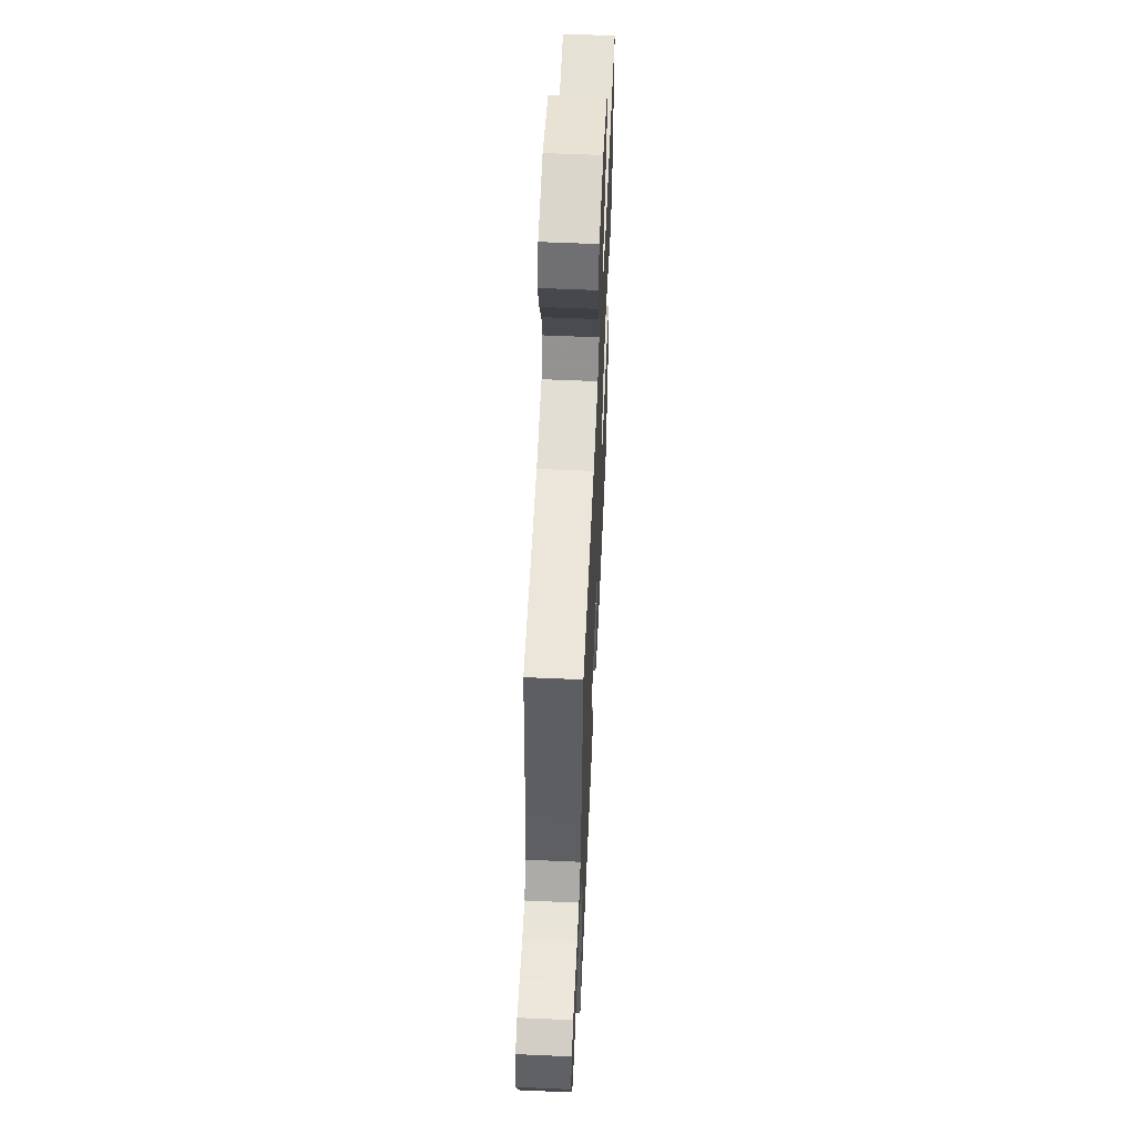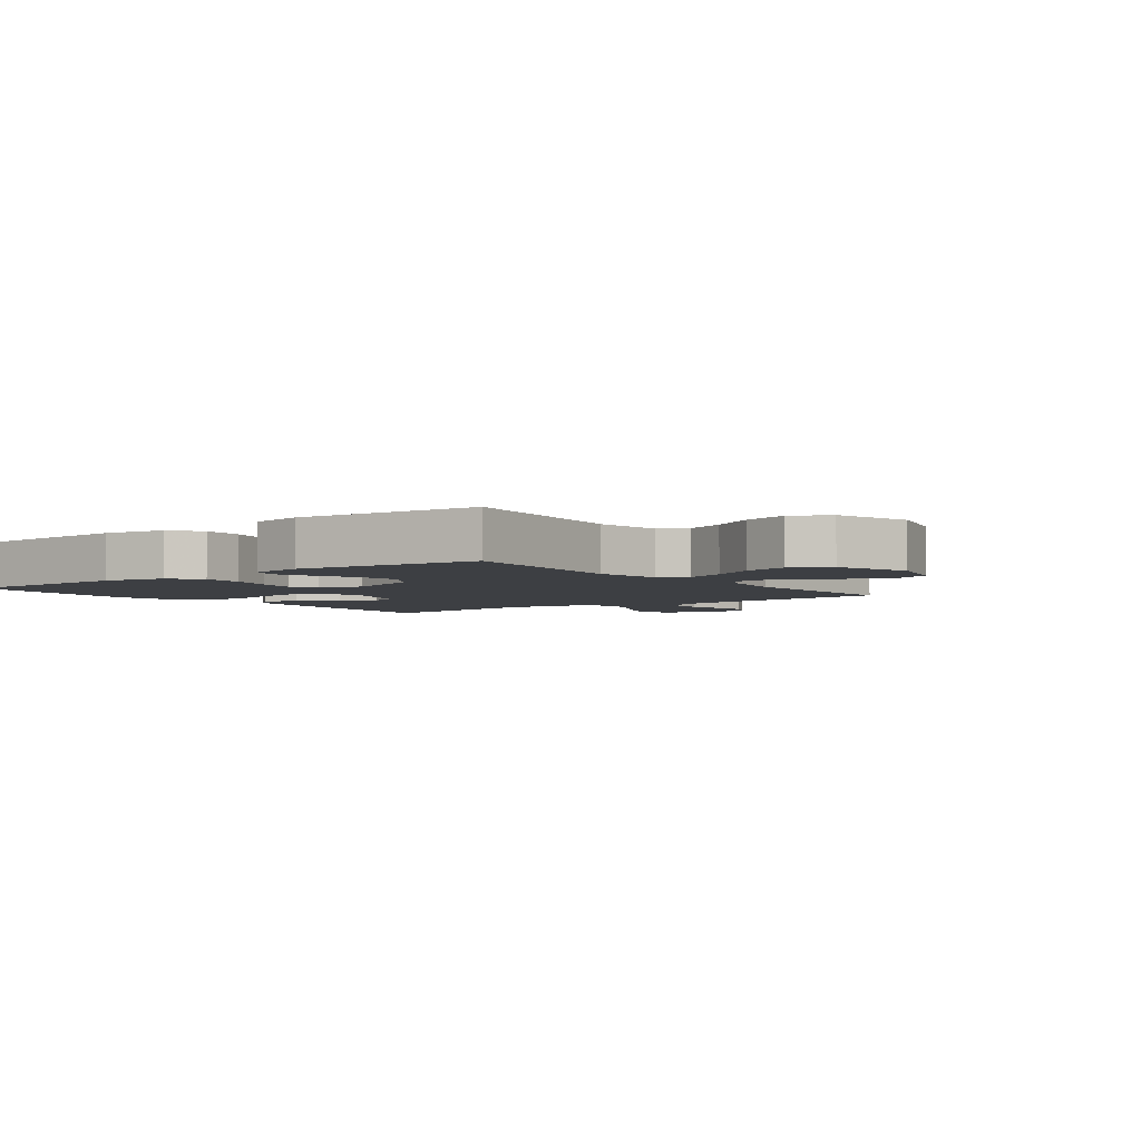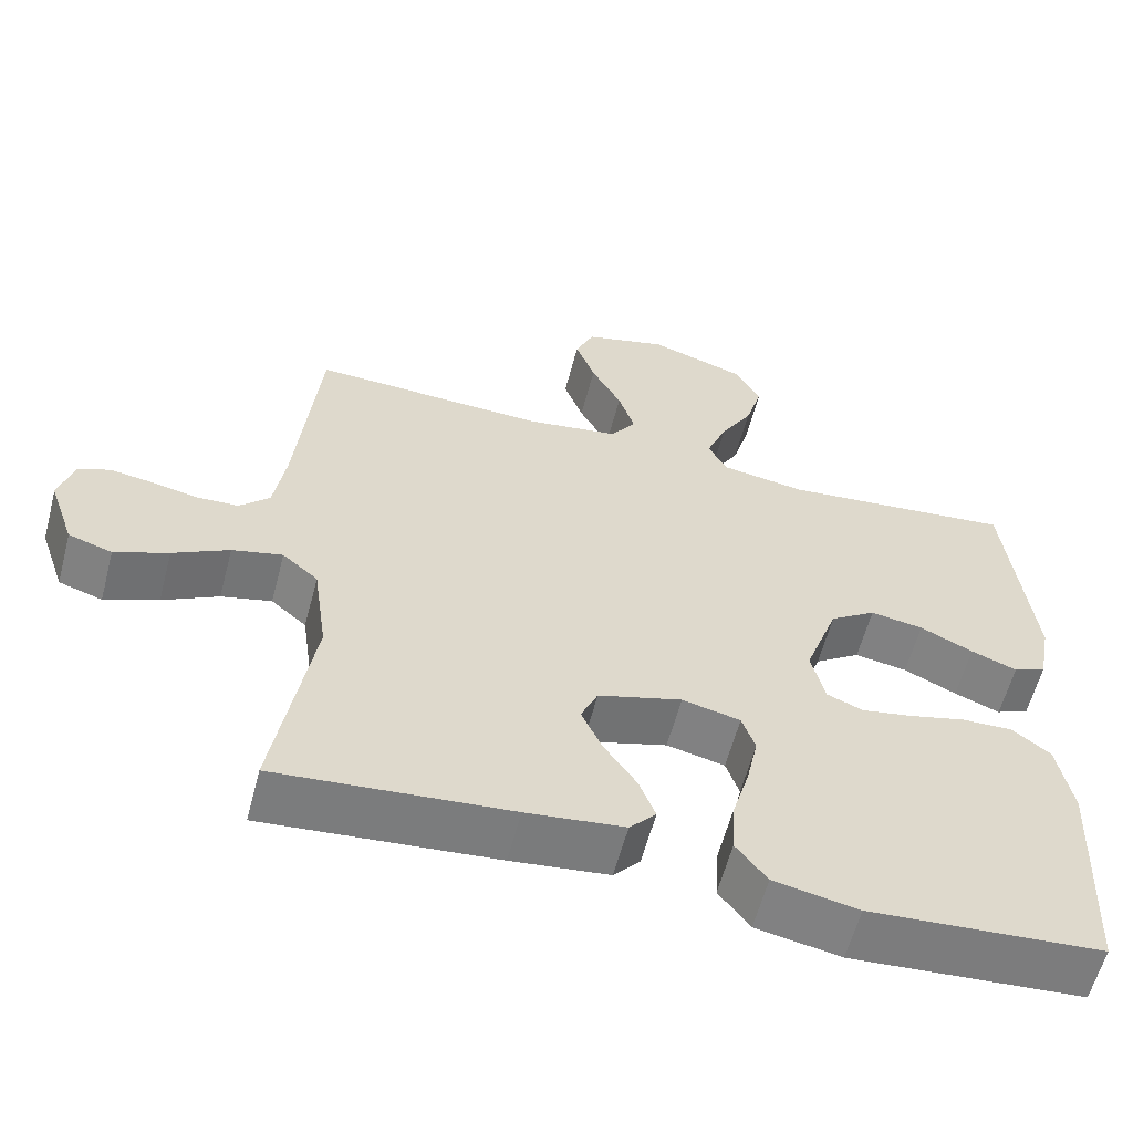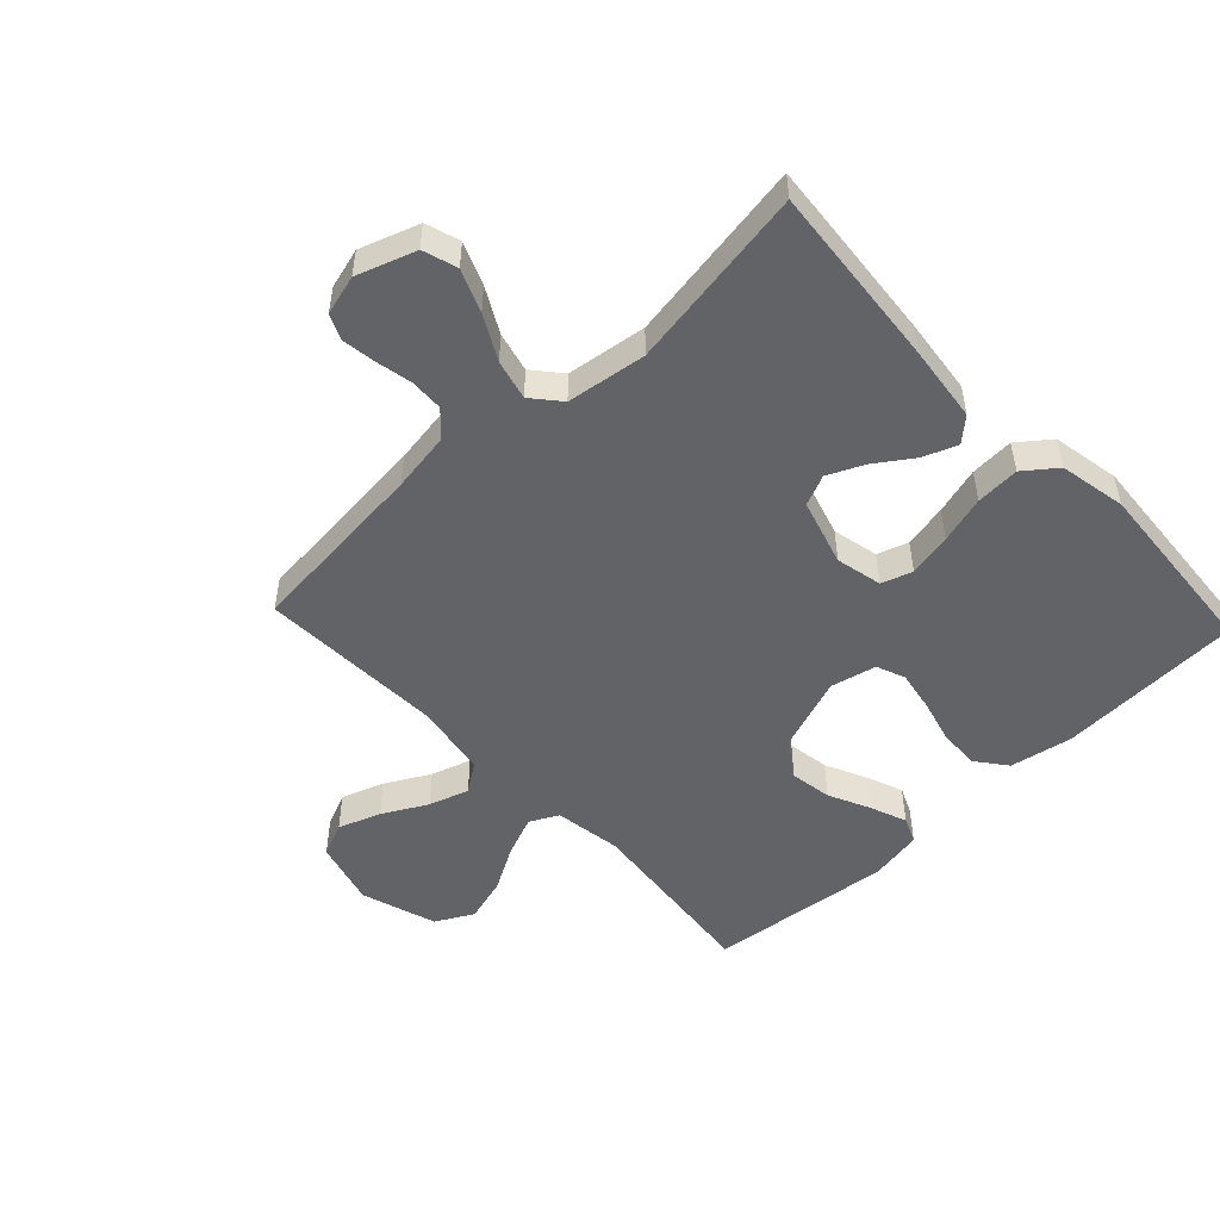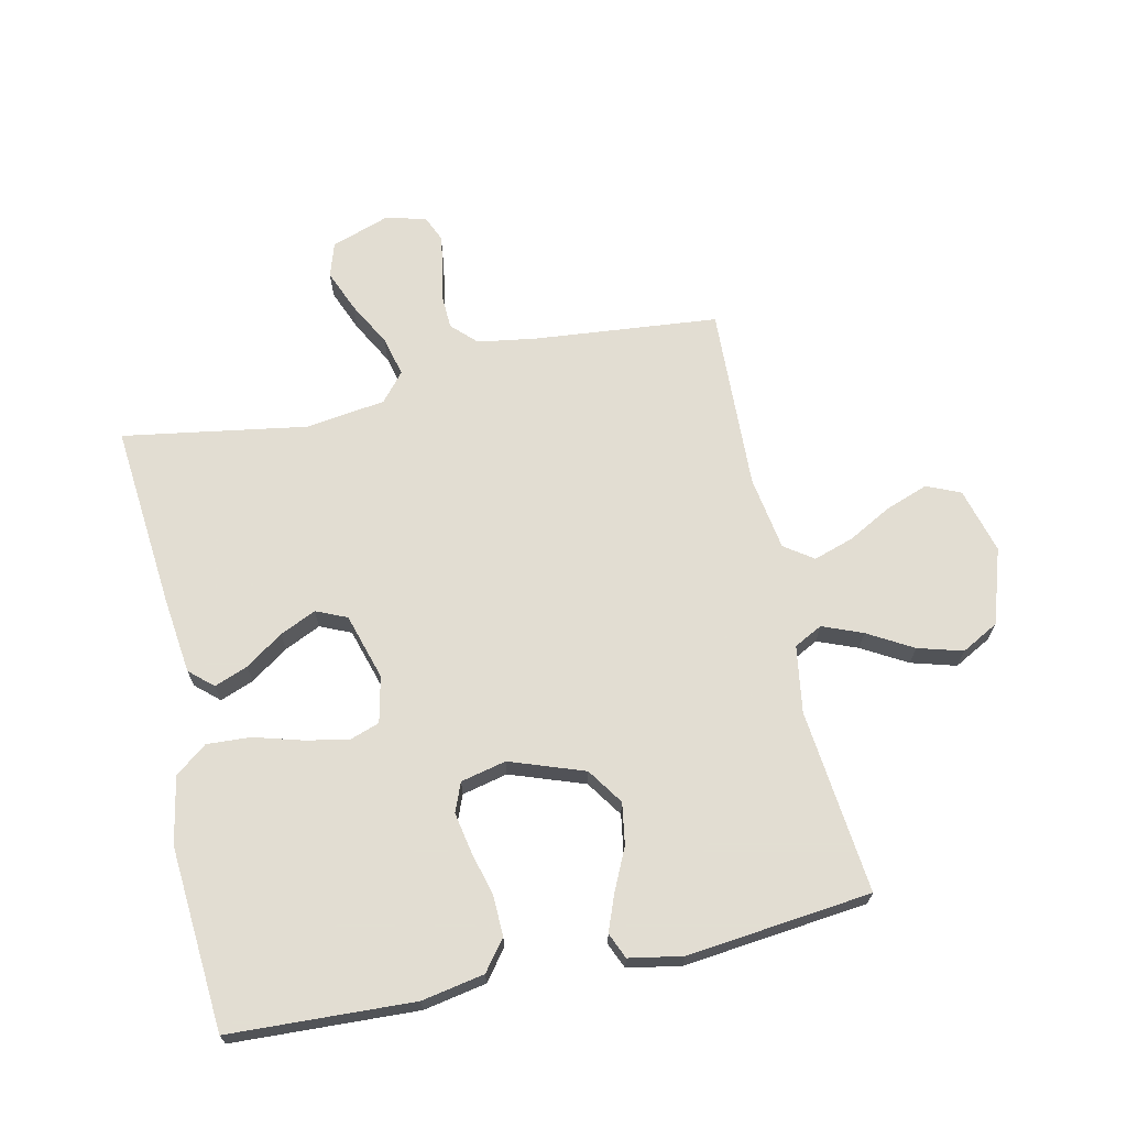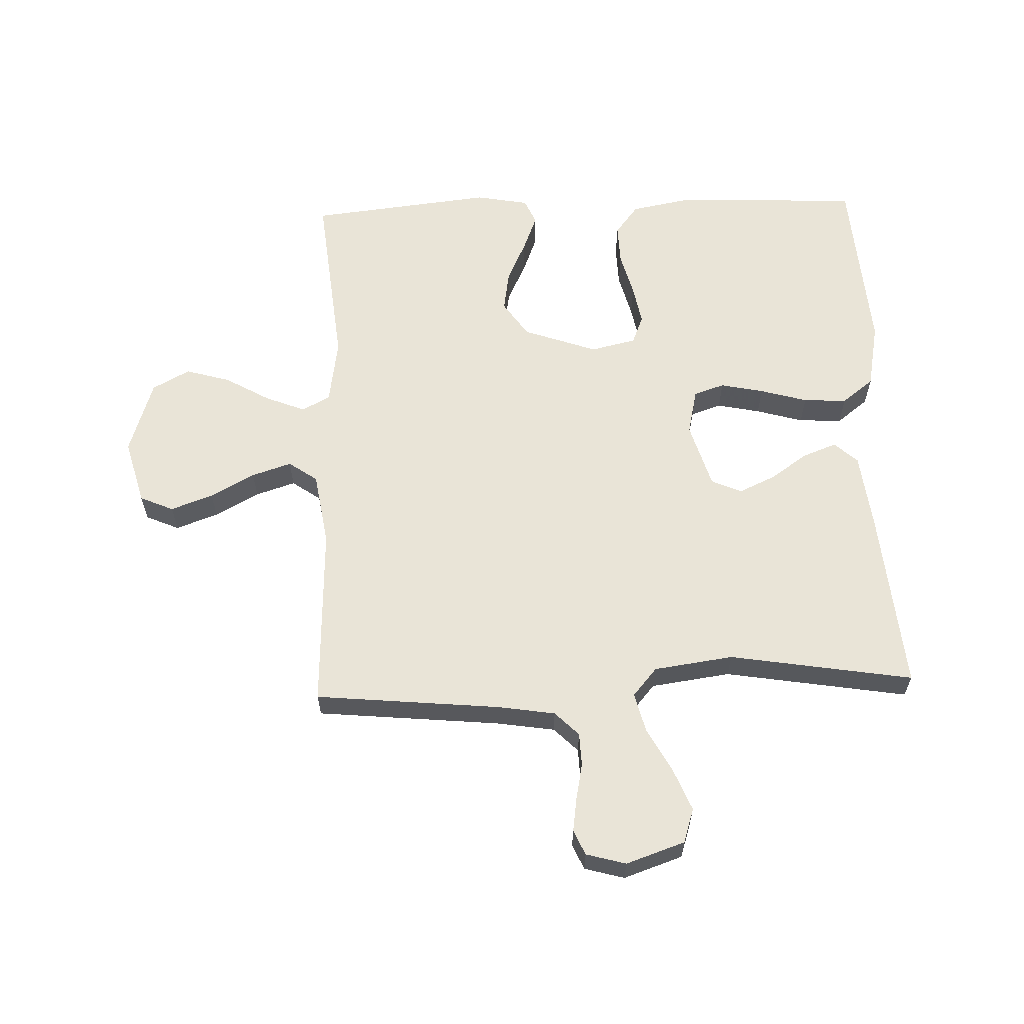
<metadata>
{"format":"obj","ext":"obj","renderer":"f3d","projection":"perspective","resolution":1024,"background":"white","views":[{"elev":58.3,"azim":92.6,"up":"+Z"},{"elev":-3.8,"azim":-53.0,"up":"+Y"},{"elev":-59.6,"azim":165.3,"up":"+Z"},{"elev":-50.9,"azim":133.3,"up":"+Y"},{"elev":68.1,"azim":-102.4,"up":"+Y"},{"elev":61.2,"azim":88.0,"up":"+Y"}]}
</metadata>
<code>
v 0.5 0.07 0.5
v 0.529 0.07 0.2
v 0.544 0.07 0.104
v 0.583 0.07 0.065
v 0.637 0.07 0.063
v 0.696 0.07 0.075
v 0.751 0.07 0.083
v 0.792 0.07 0.065
v 0.81 0.07 0
v 0.777 0.07 -0.096
v 0.721 0.07 -0.114
v 0.652 0.07 -0.086
v 0.58 0.07 -0.047
v 0.515 0.07 -0.031
v 0.469 0.07 -0.07
v 0.451 0.07 -0.2
v 0.5 0.07 -0.5
v 0.2 0.07 -0.473
v 0.074 0.07 -0.458
v 0.04 0.07 -0.42
v 0.061 0.07 -0.365
v 0.103 0.07 -0.304
v 0.13 0.07 -0.245
v 0.108 0.07 -0.195
v 0 0.07 -0.163
v -0.075 0.07 -0.18
v -0.092 0.07 -0.23
v -0.077 0.07 -0.301
v -0.055 0.07 -0.378
v -0.051 0.07 -0.449
v -0.091 0.07 -0.501
v -0.2 0.07 -0.522
v -0.5 0.07 -0.5
v -0.514 0.07 -0.2
v -0.495 0.07 -0.098
v -0.446 0.07 -0.06
v -0.38 0.07 -0.062
v -0.307 0.07 -0.081
v -0.242 0.07 -0.093
v -0.195 0.07 -0.074
v -0.178 0.07 0
v -0.221 0.07 0.121
v -0.28 0.07 0.161
v -0.348 0.07 0.15
v -0.416 0.07 0.118
v -0.475 0.07 0.095
v -0.517 0.07 0.113
v -0.533 0.07 0.2
v -0.5 0.07 0.5
v -0.2 0.07 0.469
v -0.091 0.07 0.486
v -0.067 0.07 0.532
v -0.093 0.07 0.597
v -0.135 0.07 0.67
v -0.156 0.07 0.743
v -0.123 0.07 0.804
v 0 0.07 0.844
v 0.107 0.07 0.815
v 0.131 0.07 0.76
v 0.106 0.07 0.691
v 0.067 0.07 0.619
v 0.046 0.07 0.554
v 0.079 0.07 0.507
v 0.2 0.07 0.488
v 0.5 0 0.5
v 0.529 0 0.2
v 0.544 0 0.104
v 0.583 0 0.065
v 0.637 0 0.063
v 0.696 0 0.075
v 0.751 0 0.083
v 0.792 0 0.065
v 0.81 0 0
v 0.777 0 -0.096
v 0.721 0 -0.114
v 0.652 0 -0.086
v 0.58 0 -0.047
v 0.515 0 -0.031
v 0.469 0 -0.07
v 0.451 0 -0.2
v 0.5 0 -0.5
v 0.2 0 -0.473
v 0.074 0 -0.458
v 0.04 0 -0.42
v 0.061 0 -0.365
v 0.103 0 -0.304
v 0.13 0 -0.245
v 0.108 0 -0.195
v 0 0 -0.163
v -0.075 0 -0.18
v -0.092 0 -0.23
v -0.077 0 -0.301
v -0.055 0 -0.378
v -0.051 0 -0.449
v -0.091 0 -0.501
v -0.2 0 -0.522
v -0.5 0 -0.5
v -0.514 0 -0.2
v -0.495 0 -0.098
v -0.446 0 -0.06
v -0.38 0 -0.062
v -0.307 0 -0.081
v -0.242 0 -0.093
v -0.195 0 -0.074
v -0.178 0 0
v -0.221 0 0.121
v -0.28 0 0.161
v -0.348 0 0.15
v -0.416 0 0.118
v -0.475 0 0.095
v -0.517 0 0.113
v -0.533 0 0.2
v -0.5 0 0.5
v -0.2 0 0.469
v -0.091 0 0.486
v -0.067 0 0.532
v -0.093 0 0.597
v -0.135 0 0.67
v -0.156 0 0.743
v -0.123 0 0.804
v 0 0 0.844
v 0.107 0 0.815
v 0.131 0 0.76
v 0.106 0 0.691
v 0.067 0 0.619
v 0.046 0 0.554
v 0.079 0 0.507
v 0.2 0 0.488
f 58 59 60 61
f 58 61 62
f 57 58 62
f 56 57 62
f 53 54 55 56
f 52 53 56 62
f 51 52 62 63
f 47 48 49 50
f 44 45 46 47
f 44 47 50 51
f 35 36 37 38
f 35 38 39
f 34 35 39
f 33 34 39
f 32 33 39 40
f 28 29 30 31
f 27 28 31 32
f 26 27 32 40
f 19 20 21 22
f 19 22 23
f 16 17 18 19
f 15 16 19 23
f 14 15 23 24
f 10 11 12 13
f 8 9 10 13
f 8 13 14
f 5 6 7 8
f 5 8 14
f 4 5 14 24
f 64 1 2
f 64 2 3
f 63 64 3
f 43 44 51 63
f 42 43 63 3
f 41 42 3 4
f 25 26 40 41
f 4 24 25 41
f 125 124 123 122
f 126 125 122
f 126 122 121
f 126 121 120
f 120 119 118 117
f 126 120 117 116
f 127 126 116 115
f 114 113 112 111
f 111 110 109 108
f 115 114 111 108
f 102 101 100 99
f 103 102 99
f 103 99 98
f 103 98 97
f 104 103 97 96
f 95 94 93 92
f 96 95 92 91
f 104 96 91 90
f 86 85 84 83
f 87 86 83
f 83 82 81 80
f 87 83 80 79
f 88 87 79 78
f 77 76 75 74
f 77 74 73 72
f 78 77 72
f 72 71 70 69
f 78 72 69
f 88 78 69 68
f 66 65 128
f 67 66 128
f 67 128 127
f 127 115 108 107
f 67 127 107 106
f 68 67 106 105
f 105 104 90 89
f 105 89 88 68
f 1 65 66 2
f 2 66 67 3
f 3 67 68 4
f 4 68 69 5
f 5 69 70 6
f 6 70 71 7
f 7 71 72 8
f 8 72 73 9
f 9 73 74 10
f 10 74 75 11
f 11 75 76 12
f 12 76 77 13
f 13 77 78 14
f 14 78 79 15
f 15 79 80 16
f 16 80 81 17
f 17 81 82 18
f 18 82 83 19
f 19 83 84 20
f 20 84 85 21
f 21 85 86 22
f 22 86 87 23
f 23 87 88 24
f 24 88 89 25
f 25 89 90 26
f 26 90 91 27
f 27 91 92 28
f 28 92 93 29
f 29 93 94 30
f 30 94 95 31
f 31 95 96 32
f 32 96 97 33
f 33 97 98 34
f 34 98 99 35
f 35 99 100 36
f 36 100 101 37
f 37 101 102 38
f 38 102 103 39
f 39 103 104 40
f 40 104 105 41
f 41 105 106 42
f 42 106 107 43
f 43 107 108 44
f 44 108 109 45
f 45 109 110 46
f 46 110 111 47
f 47 111 112 48
f 48 112 113 49
f 49 113 114 50
f 50 114 115 51
f 51 115 116 52
f 52 116 117 53
f 53 117 118 54
f 54 118 119 55
f 55 119 120 56
f 56 120 121 57
f 57 121 122 58
f 58 122 123 59
f 59 123 124 60
f 60 124 125 61
f 61 125 126 62
f 62 126 127 63
f 63 127 128 64
f 64 128 65 1

</code>
